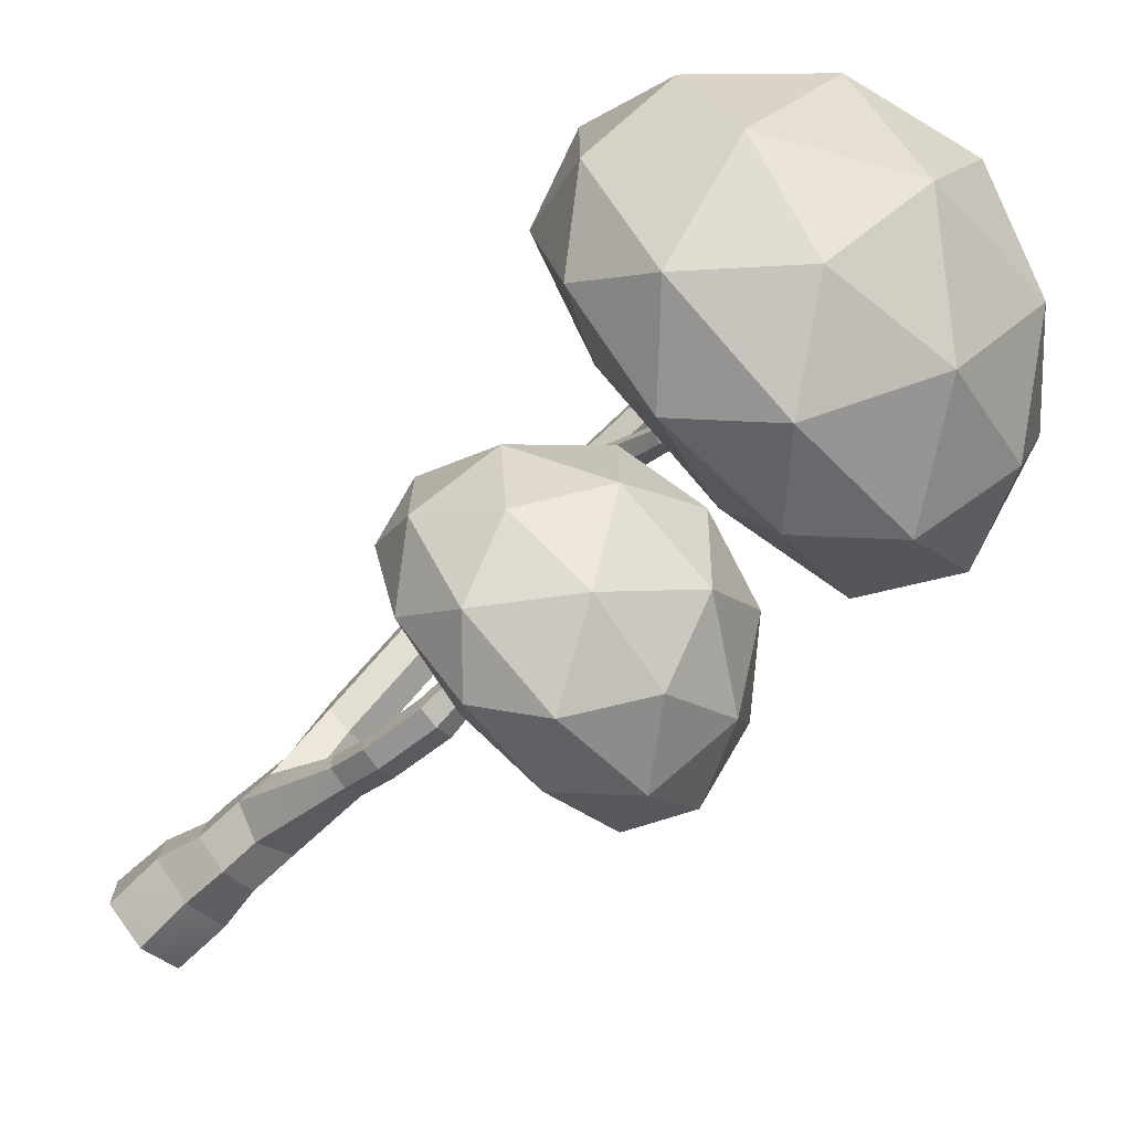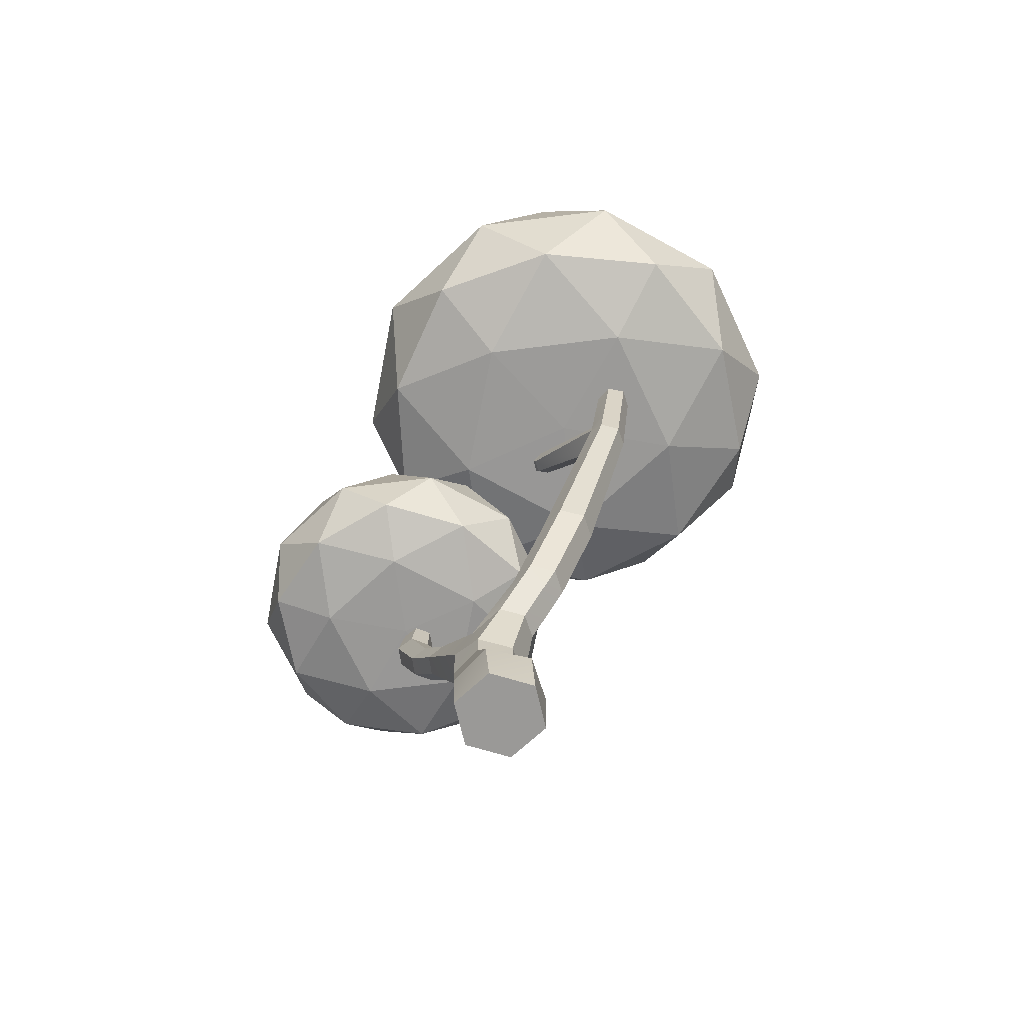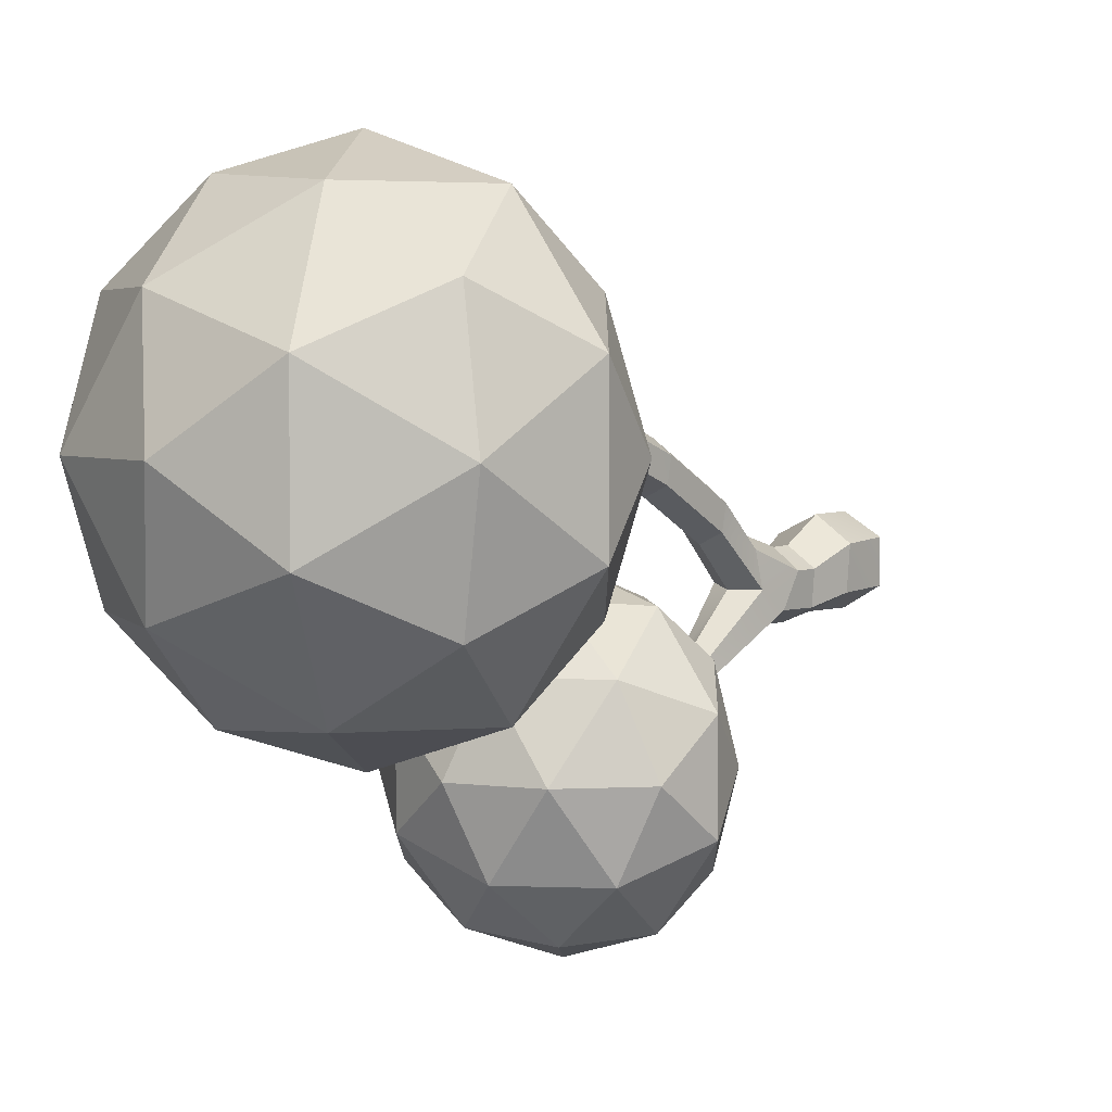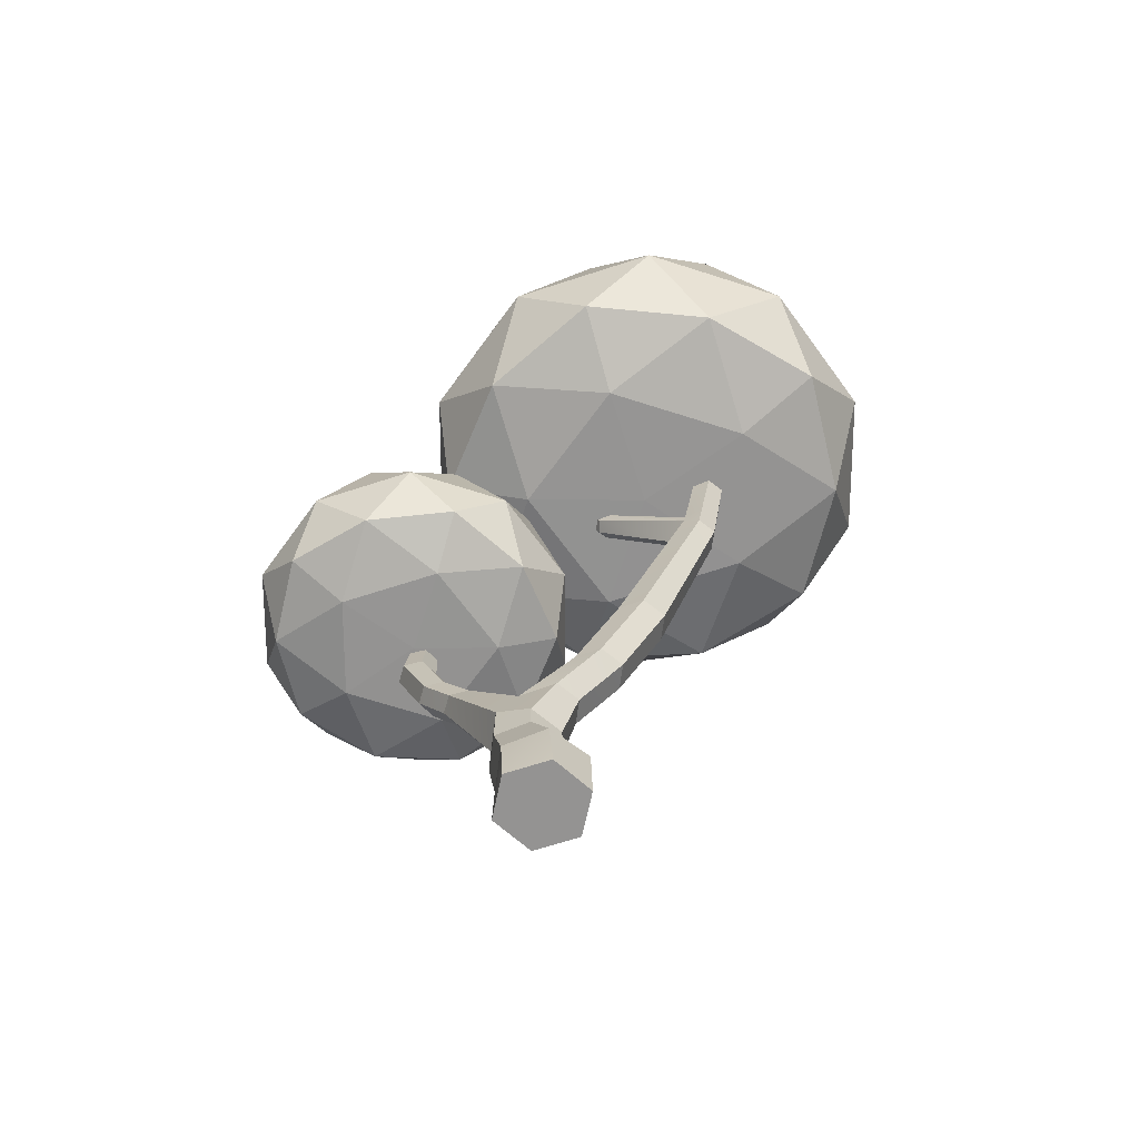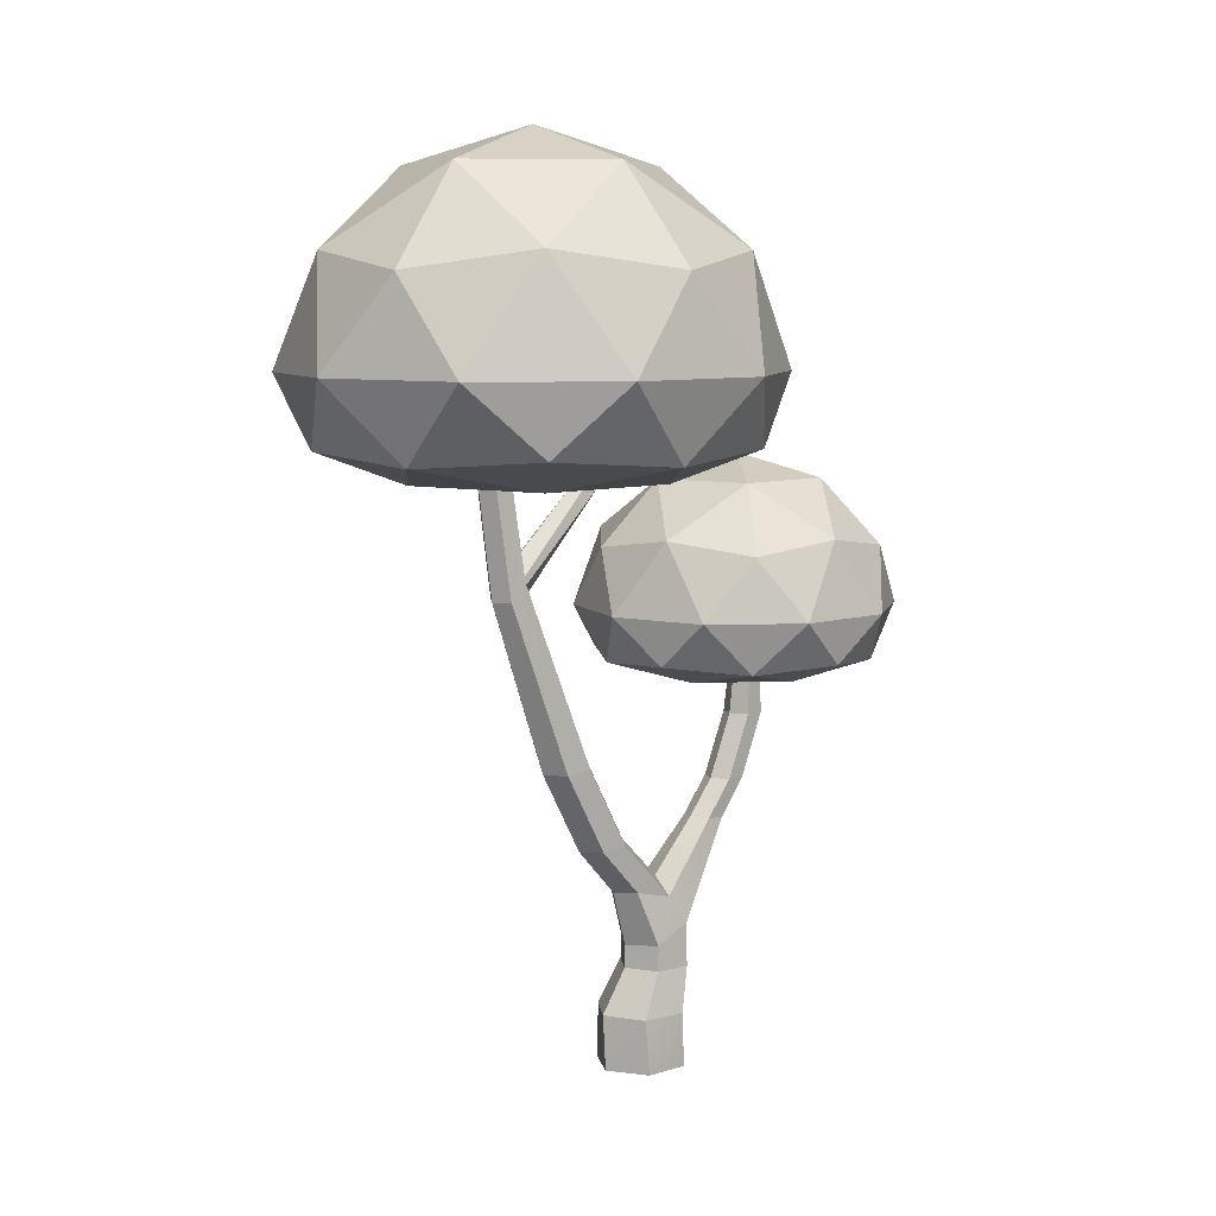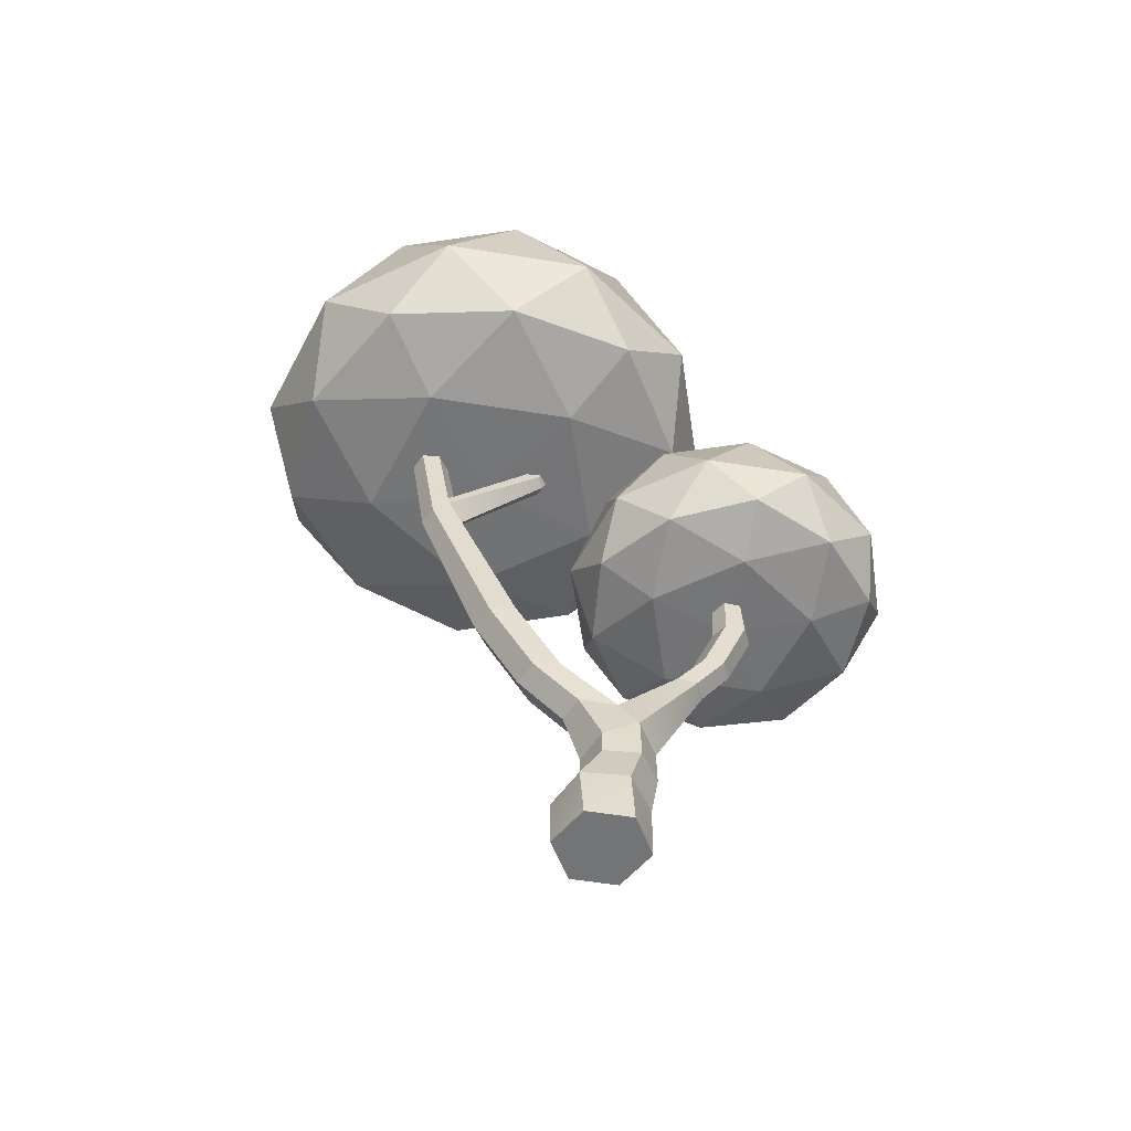
<metadata>
{"format":"obj","ext":"obj","renderer":"f3d","projection":"perspective","resolution":1024,"background":"white","views":[{"elev":-72.4,"azim":133.1,"up":"+Z"},{"elev":-69.0,"azim":-46.9,"up":"+Y"},{"elev":4.1,"azim":-141.6,"up":"+Z"},{"elev":-66.8,"azim":-71.9,"up":"+Y"},{"elev":7.8,"azim":49.3,"up":"+Y"},{"elev":-56.1,"azim":80.4,"up":"+Y"}]}
</metadata>
<code>
o Tree1_Icosphere.002
v -0.04413 2.556 0.8487
v 0.02313 2.556 0.8954
v -0.2204 2.557 1.074
v -0.04474 2.552 0.5252
v -0.04939 2.215 0.7978
v 0.02267 2.207 0.8467
v 0.09669 2.556 0.8599
v -0.03772 2.555 0.7691
v -0.6152 2.557 0.531
v -0.04119 2.555 0.8154
v -0.04259 2.186 0.7118
v -0.05145 2.082 0.778
v 0.02249 2.074 0.8281
v 0.1015 2.213 0.8095
v 0.4184 2.557 0.8668
v 0.000223 2.555 0.7491
v -0.2204 2.557 -0.01242
v -0.7904 2.67 1.083
v 0.02034 1.31 0.5576
v 0.1034 2.08 0.7899
v 0.1002 2.556 0.8157
v 0.2433 2.67 1.419
v 0.03587 2.554 0.7318
v 0.03627 2.277 0.685
v -0.01597 2.555 0.2772
v -0.7904 2.67 -0.00358
v -1.014 2.711 0.5415
v -0.3425 2.711 1.466
v -0.04448 2.149 0.7047
v -0.07639 1.318 0.4916
v 0.1262 1.316 0.5073
v 0.1104 2.147 0.7166
v 0.1083 2.184 0.7234
v 0.103 2.555 0.7803
v 0.7443 2.711 1.113
v 0.02088 2.554 0.3818
v 0.0261 2.554 0.3864
v 0.02708 2.555 0.2548
v -0.02068 2.554 0.34
v -0.3425 2.711 -0.383
v -1.075 3.021 0.8838
v -0.6799 3.021 1.427
v -0.02068 2.554 0.3407
v -0.07639 0.9534 0.2926
v 0.02034 0.9457 0.3586
v 0.1262 0.9516 0.3083
v 0.1353 1.33 0.3912
v 0.06617 2.555 0.7546
v -0.04112 3.021 1.635
v 0.8821 2.67 0.5398
v 0.5977 3.021 1.427
v 0.07344 2.554 0.353
v 0.03376 2.555 0.2514
v 0.03376 2.517 0.2686
v -0.01597 2.53 0.2882
v -0.01635 2.555 0.2823
v 0.2433 2.67 -0.3394
v -0.6799 3.021 -0.3313
v -1.075 3.021 0.2121
v -0.06726 1.331 0.3755
v -0.01931 2.554 0.3236
v -0.06726 0.967 0.1765
v 0.02034 0.7334 0.1636
v 0.1262 0.7432 0.114
v 0.1353 0.9652 0.1922
v 0.0386 1.337 0.3252
v 0.07588 2.554 0.3508
v 0.4184 2.557 0.1952
v 0.9925 3.021 0.8838
v -0.04112 3.021 -0.5389
v -0.9652 3.52 0.5506
v -0.8272 3.437 1.122
v -0.3264 3.52 1.43
v 0.03645 2.101 0.6514
v 0.0386 0.9729 0.1262
v -0.07639 0.7463 0.09849
v 0.1536 0.7061 -0.04744
v 0.0792 2.534 0.2944
v 0.2597 3.437 1.475
v 0.9925 3.021 0.2121
v 0.7443 2.711 -0.02991
v 0.7072 3.52 1.094
v 0.0792 2.555 0.2851
v 0.07564 2.555 0.2825
v 0.5977 3.021 -0.3313
v -0.3264 3.52 -0.3286
v -0.8272 3.437 -0.02084
v -0.08549 0.7097 -0.06574
v -0.1157 0.4992 0.001219
v 0.01695 0.4815 0.09054
v 0.1621 0.495 0.02249
v 0.1746 0.5789 -0.1332
v 0.0386 0.7787 -0.06588
v 0.07639 2.555 0.3241
v 0.9314 3.437 0.5505
v 0.2597 3.437 -0.374
v -0.5029 3.872 0.2148
v -0.5029 3.872 0.8865
v 0.1359 3.872 1.094
v 0.01695 0.3796 0.09358
v 0.1621 0.3796 0.02421
v 0.1044 1.003 -0.4103
v 0.1108 1.009 -0.3243
v 0.7072 3.52 0.007225
v 0.5307 3.872 0.5507
v 0.1359 3.872 0.007242
v 0.03929 1.013 -0.2759
v -0.1032 0.5831 -0.1545
v -0.1157 0.3796 0.002532
v 0.1746 0.3796 -0.1362
v 0.02662 1 -0.4478
v -0.04069 4.035 0.5507
v -0.03853 1.01 -0.3134
v -0.1609 0.1828 0.0965
v 0.007699 0.1828 0.2122
v 0.1922 0.1828 0.124
v 0.2081 0.1828 -0.07979
v 0.04199 0.3796 -0.2272
v 0.04199 0.5437 -0.2242
v 0.02733 1.172 -0.5718
v 0.1051 1.172 -0.5342
v 0.1115 1.172 -0.448
v 0.03998 1.172 -0.3994
v -0.1032 0.3796 -0.1579
v -0.04486 1.004 -0.3993
v -0.145 0.1828 -0.1073
v -0.1505 -0.06452 0.1107
v 0.02654 -0.06452 0.2129
v 0.2036 -0.06452 0.1107
v 0.03951 0.1828 -0.1955
v -0.04415 1.172 -0.5232
v -0.03783 1.172 -0.437
v -0.1505 -0.06452 -0.09376
v 0.2036 -0.06452 -0.09376
v 0.02816 1.455 -0.6848
v 0.106 1.455 -0.6473
v -0.04334 1.455 -0.6364
v 0.1122 1.456 -0.5614
v 0.04074 1.456 -0.5129
v -0.03705 1.456 -0.5505
v 0.02654 -0.06452 -0.196
v 0.1095 1.627 -0.6358
v 0.04323 1.627 -0.6678
v 0.02395 1.627 -0.5354
v 0.05375 1.627 -0.521
v 0.008989 1.626 -0.6447
v -0.01794 1.626 -0.6266
v 0.1118 1.627 -0.6038
v 0.1148 1.627 -0.5625
v -0.01517 1.626 -0.586
v -0.01275 1.626 -0.5531
v 0.08785 1.627 -0.5442
v -0.01632 1.626 -0.6025
v -0.03796 1.626 -0.6023
v -0.3513 1.629 -0.8334
v 0.08087 1.629 -0.9738
v 0.348 1.629 -0.6062
v -0.3513 1.629 -0.379
v -0.2328 1.706 -1.207
v 0.08087 1.629 -0.2386
v 0.4665 1.706 -0.9798
v -0.665 1.706 -0.6122
v 0.1635 1.734 -1.239
v -0.5718 1.734 -0.9999
v 0.4665 1.706 -0.2446
v 0.6179 1.734 -0.6133
v -0.5718 1.734 -0.2267
v -0.2328 1.706 -0.01734
v -0.04041 1.943 -1.353
v -0.4726 1.943 -1.213
v 0.1635 1.734 0.01216
v 0.6589 1.943 -0.8449
v 0.3918 1.943 -1.213
v -0.7397 1.943 -0.3905
v -0.7397 1.943 -0.8449
v 0.3918 1.943 -0.02285
v 0.6589 1.943 -0.3905
v -0.4726 1.943 -0.02285
v -0.0404 1.943 0.1176
v 0.1526 2.28 -1.214
v -0.2439 2.224 -1.245
v -0.5467 2.28 -0.9871
v 0.5848 2.28 -0.6195
v 0.4914 2.224 -1.006
v -0.6983 2.224 -0.6194
v -0.5467 2.28 -0.2519
v 0.1526 2.28 -0.02466
v 0.4914 2.224 -0.2329
v -0.2439 2.224 0.006029
v 0.272 2.519 -0.8467
v -0.1601 2.519 -0.9871
v -0.4273 2.519 -0.6195
v 0.272 2.519 -0.3923
v -0.1601 2.519 -0.2519
v -0.04069 2.629 -0.6195
f 4 8 1
f 21 34 15
f 4 3 9
f 4 9 17
f 9 3 18
f 3 15 22
f 25 39 4
f 17 9 26
f 9 18 27
f 3 28 18
f 3 22 28
f 15 35 22
f 17 26 40
f 9 27 26
f 27 18 41
f 18 28 42
f 28 22 49
f 35 15 50
f 22 35 51
f 17 40 57
f 40 26 58
f 26 27 59
f 27 41 59
f 41 18 42
f 28 49 42
f 15 4 68
f 49 22 51
f 35 50 69
f 50 15 68
f 35 69 51
f 68 67 83
f 68 17 57
f 57 40 70
f 40 58 70
f 58 26 59
f 59 41 71
f 41 42 72
f 42 49 73
f 49 51 79
f 69 50 80
f 50 68 81
f 51 69 82
f 68 57 81
f 85 57 70
f 70 58 86
f 58 59 87
f 59 71 87
f 41 72 71
f 42 73 72
f 49 79 73
f 51 82 79
f 69 80 95
f 50 81 80
f 69 95 82
f 81 57 85
f 85 70 96
f 70 86 96
f 58 87 86
f 87 71 97
f 71 72 98
f 72 73 98
f 73 79 99
f 79 82 99
f 80 104 95
f 81 85 80
f 82 95 105
f 85 96 104
f 96 86 106
f 86 87 97
f 97 71 98
f 98 73 99
f 99 82 105
f 80 85 104
f 95 104 105
f 104 96 106
f 106 86 97
f 97 98 112
f 98 99 112
f 99 105 112
f 105 104 106
f 106 97 112
f 105 106 112
f 154 155 156
f 156 143 146
f 155 154 158
f 156 155 159
f 144 145 160
f 157 156 161
f 162 155 158
f 154 160 158
f 156 159 163
f 155 164 159
f 160 157 165
f 157 161 166
f 156 163 161
f 162 158 167
f 164 155 162
f 158 160 168
f 163 159 169
f 159 164 170
f 160 165 171
f 157 166 165
f 166 161 172
f 161 163 173
f 162 167 174
f 158 168 167
f 164 162 175
f 160 171 168
f 163 169 173
f 169 159 170
f 164 175 170
f 171 165 176
f 165 166 177
f 166 172 177
f 172 161 173
f 175 162 174
f 167 178 174
f 167 168 178
f 168 171 179
f 173 169 180
f 169 170 181
f 170 175 182
f 171 176 179
f 176 165 177
f 177 172 183
f 172 173 184
f 175 174 185
f 174 178 186
f 178 168 179
f 173 180 184
f 169 181 180
f 170 182 181
f 175 185 182
f 179 176 187
f 176 177 188
f 177 183 188
f 172 184 183
f 174 186 185
f 178 189 186
f 178 179 189
f 184 180 190
f 180 181 191
f 181 182 191
f 182 185 192
f 179 187 189
f 176 188 187
f 188 183 193
f 183 184 190
f 185 186 192
f 186 189 194
f 190 180 191
f 191 182 192
f 189 187 194
f 187 188 193
f 193 183 190
f 192 186 194
f 190 191 195
f 191 192 195
f 194 187 193
f 193 190 195
f 192 194 195
f 194 193 195
f 1 2 3
f 4 23 16
f 8 10 1
f 4 16 8
f 1 3 4
f 3 2 7
f 15 3 7
f 23 4 15
f 34 48 23
f 15 7 21
f 34 23 15
f 56 61 39
f 25 56 39
f 17 53 38
f 17 38 25
f 36 37 4
f 43 36 4
f 4 17 25
f 39 43 4
f 53 17 68
f 68 4 37
f 68 37 52
f 84 53 68
f 67 94 83
f 83 84 68
f 68 52 67
f 157 148 142
f 157 142 143
f 147 153 154
f 147 154 156
f 156 157 143
f 146 147 156
f 154 153 150
f 154 150 151
f 149 148 157
f 145 152 149
f 145 149 157
f 160 154 151
f 160 151 144
f 145 157 160
f 1 6 2
f 10 5 1
f 13 5 12
f 6 7 2
f 8 11 10
f 5 29 12
f 12 19 13
f 13 14 6
f 7 14 21
f 24 8 16
f 19 20 13
f 32 14 20
f 14 34 21
f 23 24 16
f 36 24 37
f 12 60 30
f 29 43 39
f 45 30 44
f 45 31 19
f 47 20 31
f 34 33 48
f 48 24 23
f 43 11 36
f 37 24 52
f 38 55 25
f 39 55 29
f 44 60 62
f 44 63 45
f 46 63 64
f 46 47 31
f 47 74 32
f 32 94 67
f 24 67 52
f 53 54 38
f 55 74 29
f 25 55 56
f 74 60 29
f 62 66 75
f 62 76 44
f 64 65 46
f 65 66 47
f 84 54 53
f 56 55 61
f 62 93 88
f 90 76 89
f 90 64 63
f 77 91 92
f 77 75 65
f 74 78 32
f 83 78 84
f 88 89 76
f 90 109 100
f 90 101 91
f 92 103 77
f 103 93 77
f 94 78 83
f 93 113 88
f 110 91 101
f 102 119 111
f 89 124 109
f 113 108 88
f 114 100 109
f 116 100 115
f 117 101 116
f 110 119 92
f 111 121 102
f 102 122 103
f 103 123 107
f 123 113 107
f 126 109 124
f 127 115 114
f 128 116 115
f 129 117 116
f 130 110 117
f 119 125 111
f 111 131 120
f 119 124 108
f 132 125 113
f 130 124 118
f 133 114 126
f 134 130 117
f 120 136 121
f 137 120 131
f 121 138 122
f 122 139 123
f 139 132 123
f 141 126 130
f 134 128 133
f 136 143 142
f 131 140 137
f 144 139 145
f 146 137 147
f 142 148 138
f 143 135 146
f 150 140 151
f 152 138 149
f 151 140 144
f 145 139 152
f 137 153 147
f 1 5 6
f 10 11 5
f 13 6 5
f 6 14 7
f 5 11 29
f 12 30 19
f 13 20 14
f 24 11 8
f 19 31 20
f 32 33 14
f 14 33 34
f 36 11 24
f 12 29 60
f 29 11 43
f 45 19 30
f 45 46 31
f 47 32 20
f 48 33 24
f 38 54 55
f 39 61 55
f 44 30 60
f 44 76 63
f 46 45 63
f 46 65 47
f 47 66 74
f 67 33 32
f 32 78 94
f 24 33 67
f 55 54 74
f 74 66 60
f 62 60 66
f 62 88 76
f 64 77 65
f 65 75 66
f 84 78 54
f 62 75 93
f 90 63 76
f 90 91 64
f 77 64 91
f 77 93 75
f 74 54 78
f 88 108 89
f 90 89 109
f 90 100 101
f 92 102 103
f 103 107 93
f 93 107 113
f 110 92 91
f 102 92 119
f 89 108 124
f 113 125 108
f 114 115 100
f 116 101 100
f 117 110 101
f 110 118 119
f 111 120 121
f 102 121 122
f 103 122 123
f 123 132 113
f 126 114 109
f 127 128 115
f 128 129 116
f 129 134 117
f 130 118 110
f 119 108 125
f 111 125 131
f 119 118 124
f 132 131 125
f 130 126 124
f 133 127 114
f 134 141 130
f 120 135 136
f 137 135 120
f 121 136 138
f 122 138 139
f 139 140 132
f 141 133 126
f 133 141 134
f 134 129 128
f 128 127 133
f 136 135 143
f 131 132 140
f 144 140 139
f 146 135 137
f 138 136 142
f 148 149 138
f 150 137 140
f 152 139 138
f 137 150 153

</code>
